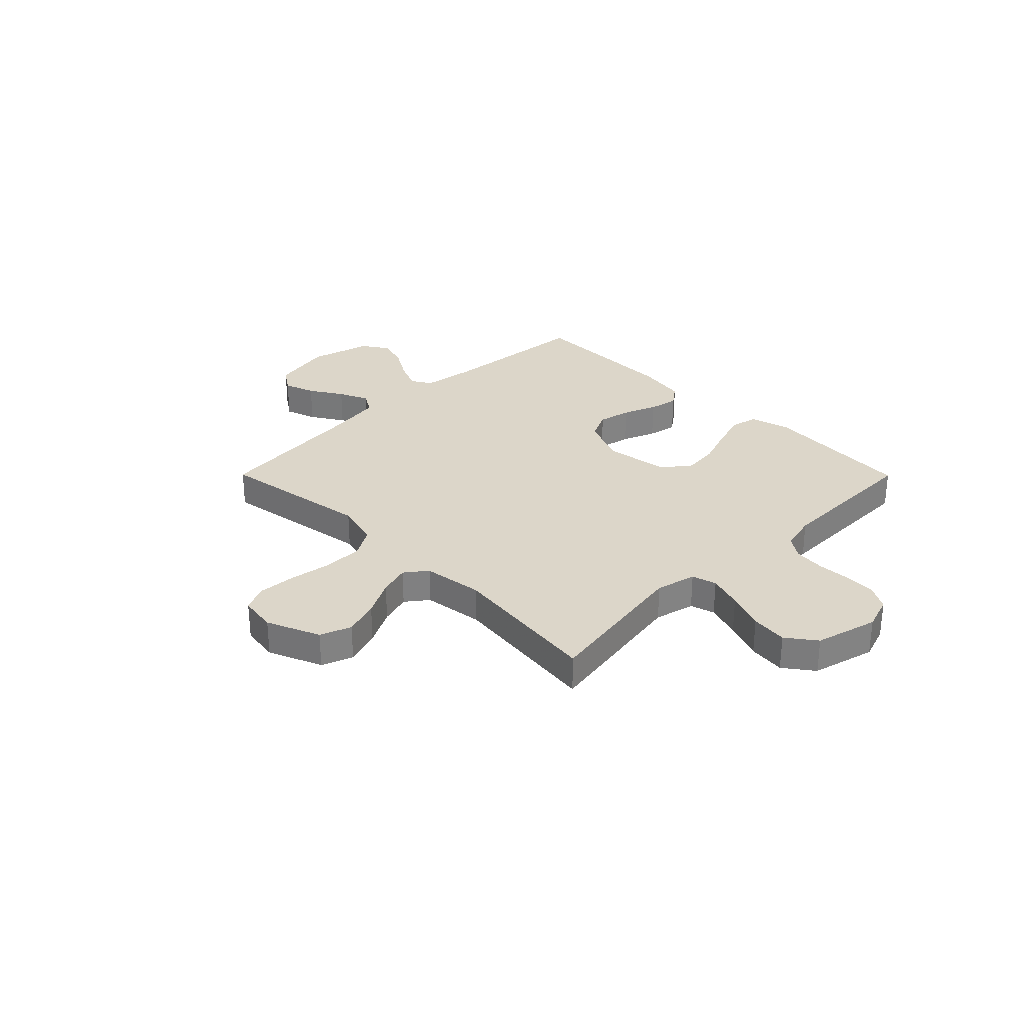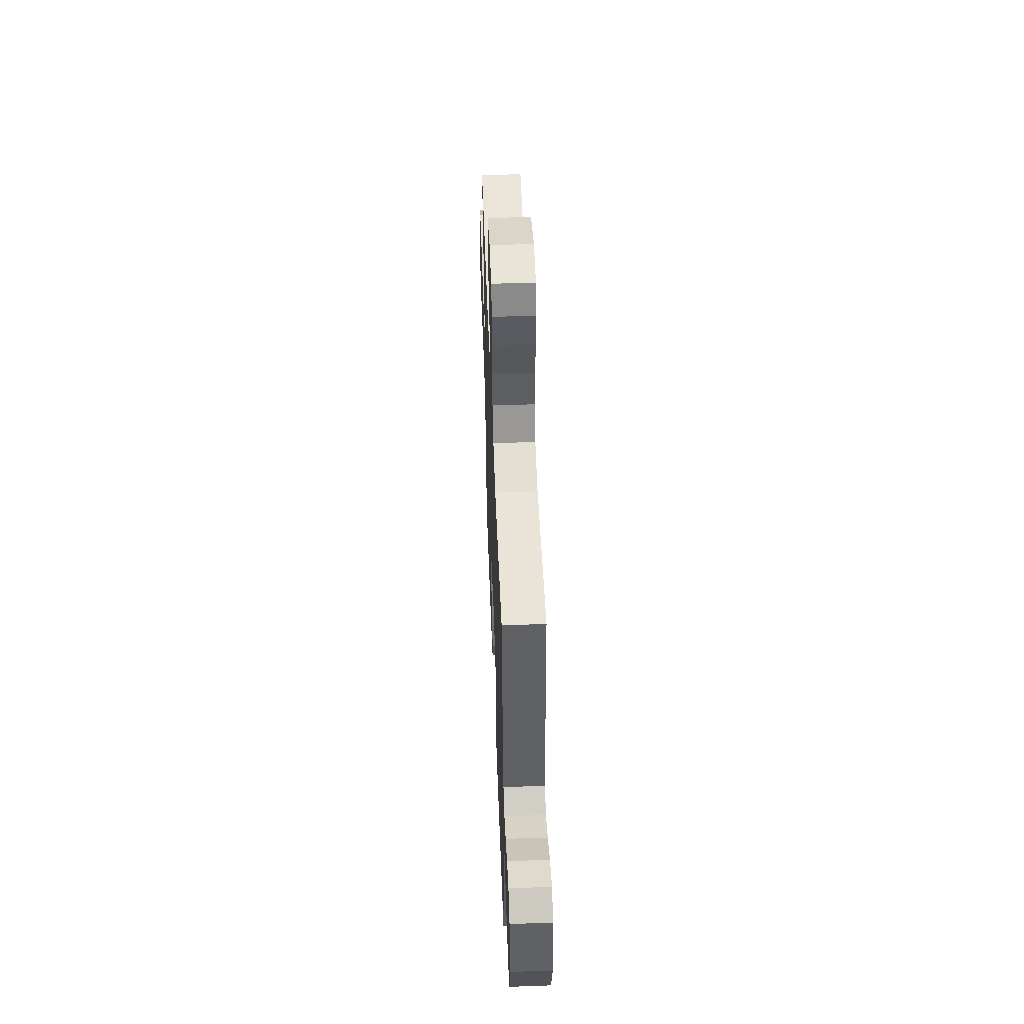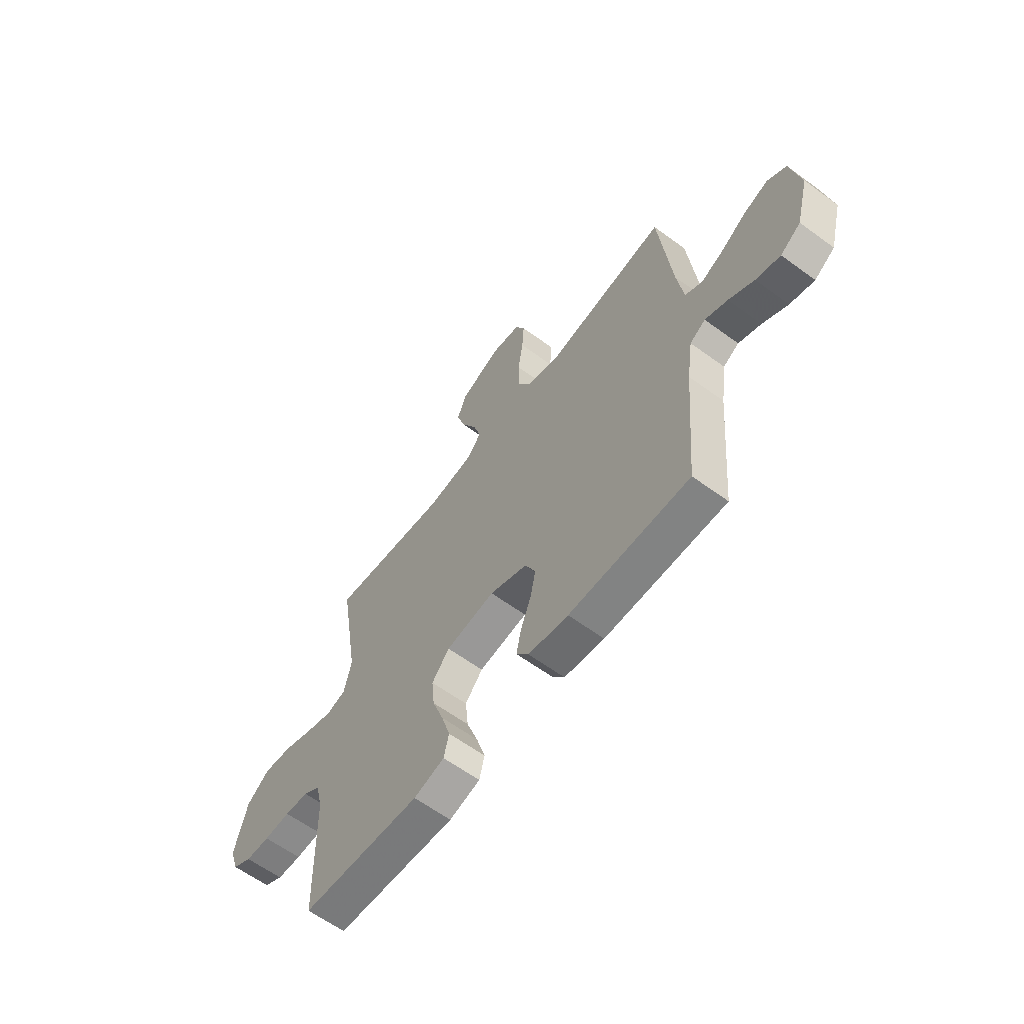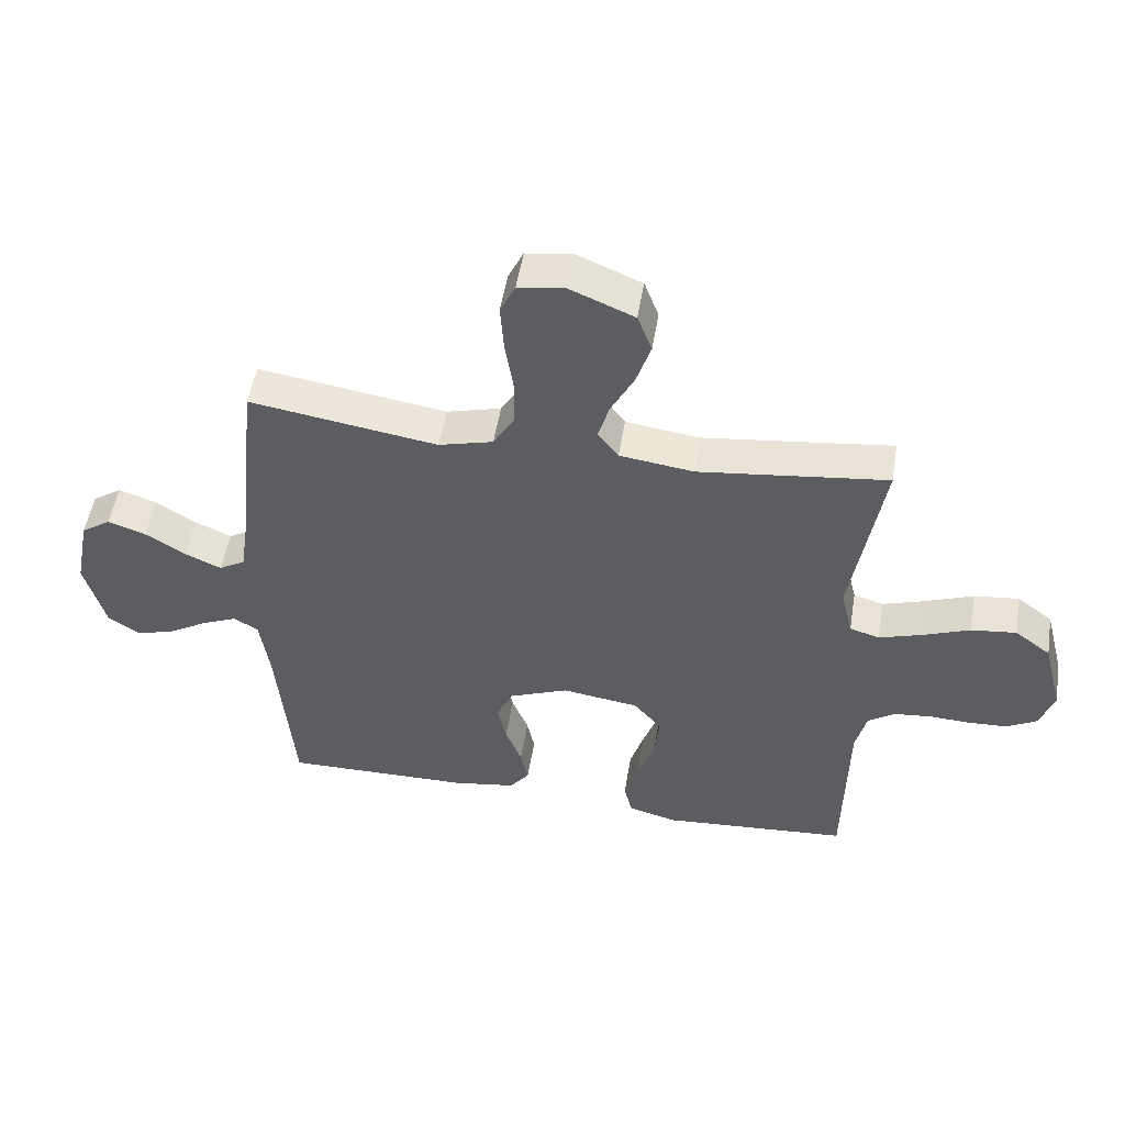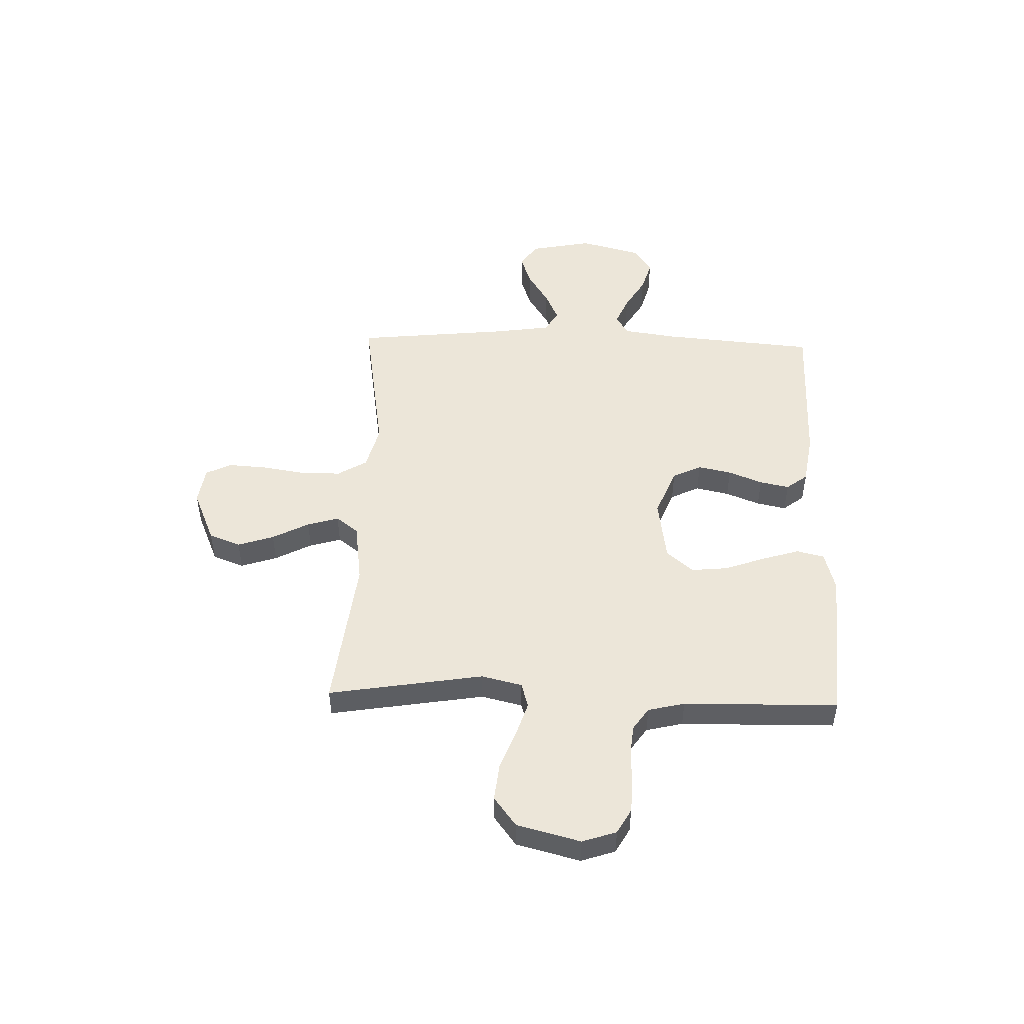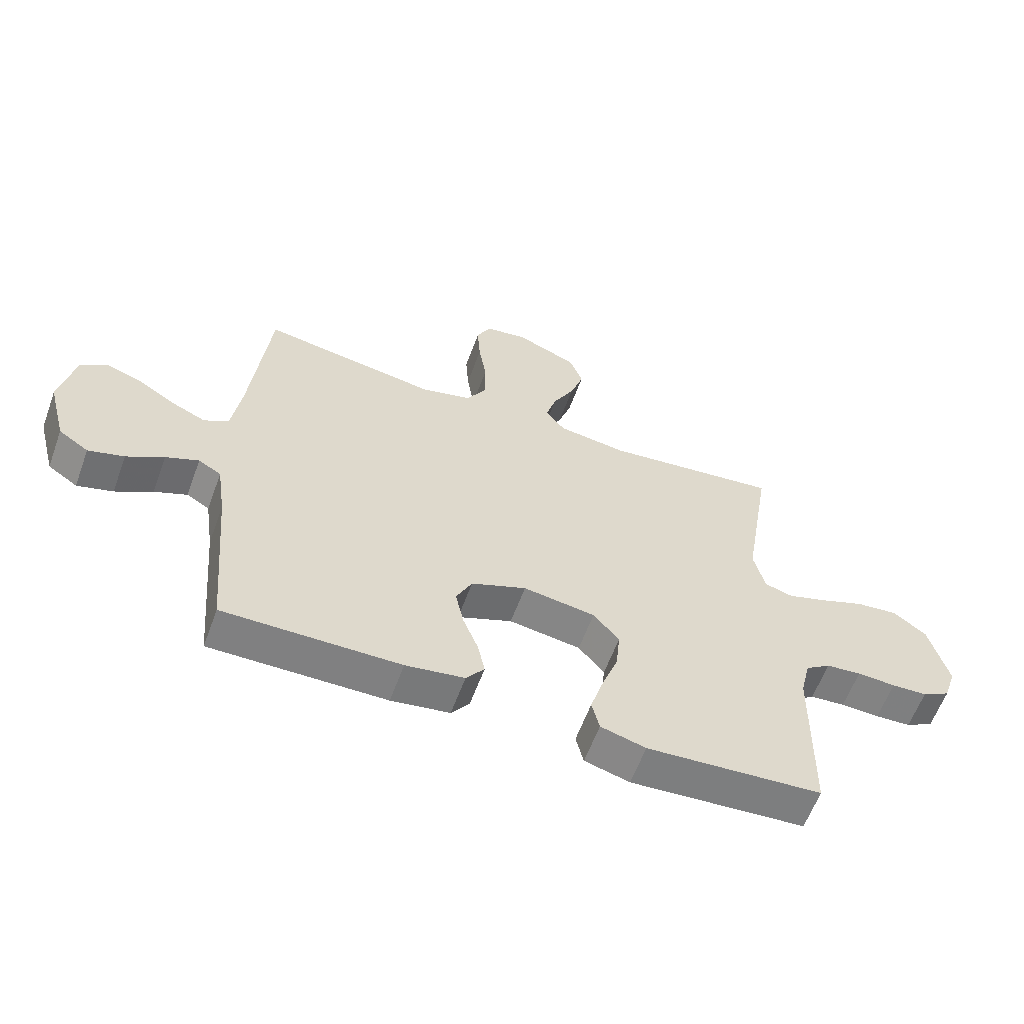
<metadata>
{"format":"obj","ext":"obj","renderer":"f3d","projection":"perspective","resolution":1024,"background":"white","views":[{"elev":30.2,"azim":45.2,"up":"+Y"},{"elev":52.3,"azim":-92.2,"up":"+Z"},{"elev":-61.6,"azim":-126.7,"up":"+Z"},{"elev":51.6,"azim":9.2,"up":"+Z"},{"elev":49.4,"azim":91.7,"up":"+Y"},{"elev":-60.4,"azim":-20.1,"up":"+Z"}]}
</metadata>
<code>
v 0.5 0.07 0.5
v 0.451 0.07 0.2
v 0.47 0.07 0.121
v 0.518 0.07 0.107
v 0.586 0.07 0.129
v 0.661 0.07 0.158
v 0.733 0.07 0.166
v 0.79 0.07 0.123
v 0.822 0.07 0
v 0.8 0.07 -0.066
v 0.752 0.07 -0.093
v 0.691 0.07 -0.096
v 0.625 0.07 -0.093
v 0.565 0.07 -0.099
v 0.522 0.07 -0.129
v 0.505 0.07 -0.2
v 0.5 0.07 -0.5
v 0.2 0.07 -0.522
v 0.123 0.07 -0.501
v 0.11 0.07 -0.448
v 0.132 0.07 -0.376
v 0.16 0.07 -0.298
v 0.167 0.07 -0.227
v 0.123 0.07 -0.175
v 0 0.07 -0.157
v -0.094 0.07 -0.195
v -0.121 0.07 -0.251
v -0.107 0.07 -0.316
v -0.081 0.07 -0.382
v -0.069 0.07 -0.439
v -0.1 0.07 -0.48
v -0.2 0.07 -0.496
v -0.5 0.07 -0.5
v -0.526 0.07 -0.2
v -0.541 0.07 -0.097
v -0.58 0.07 -0.074
v -0.636 0.07 -0.098
v -0.699 0.07 -0.136
v -0.76 0.07 -0.154
v -0.811 0.07 -0.12
v -0.843 0.07 0
v -0.819 0.07 0.121
v -0.772 0.07 0.153
v -0.711 0.07 0.132
v -0.647 0.07 0.092
v -0.589 0.07 0.066
v -0.547 0.07 0.091
v -0.531 0.07 0.2
v -0.5 0.07 0.5
v -0.2 0.07 0.453
v -0.113 0.07 0.476
v -0.079 0.07 0.533
v -0.079 0.07 0.612
v -0.092 0.07 0.695
v -0.097 0.07 0.769
v -0.073 0.07 0.819
v 0 0.07 0.83
v 0.104 0.07 0.786
v 0.127 0.07 0.725
v 0.104 0.07 0.655
v 0.067 0.07 0.584
v 0.049 0.07 0.523
v 0.082 0.07 0.48
v 0.2 0.07 0.464
v 0.5 0 0.5
v 0.451 0 0.2
v 0.47 0 0.121
v 0.518 0 0.107
v 0.586 0 0.129
v 0.661 0 0.158
v 0.733 0 0.166
v 0.79 0 0.123
v 0.822 0 0
v 0.8 0 -0.066
v 0.752 0 -0.093
v 0.691 0 -0.096
v 0.625 0 -0.093
v 0.565 0 -0.099
v 0.522 0 -0.129
v 0.505 0 -0.2
v 0.5 0 -0.5
v 0.2 0 -0.522
v 0.123 0 -0.501
v 0.11 0 -0.448
v 0.132 0 -0.376
v 0.16 0 -0.298
v 0.167 0 -0.227
v 0.123 0 -0.175
v 0 0 -0.157
v -0.094 0 -0.195
v -0.121 0 -0.251
v -0.107 0 -0.316
v -0.081 0 -0.382
v -0.069 0 -0.439
v -0.1 0 -0.48
v -0.2 0 -0.496
v -0.5 0 -0.5
v -0.526 0 -0.2
v -0.541 0 -0.097
v -0.58 0 -0.074
v -0.636 0 -0.098
v -0.699 0 -0.136
v -0.76 0 -0.154
v -0.811 0 -0.12
v -0.843 0 0
v -0.819 0 0.121
v -0.772 0 0.153
v -0.711 0 0.132
v -0.647 0 0.092
v -0.589 0 0.066
v -0.547 0 0.091
v -0.531 0 0.2
v -0.5 0 0.5
v -0.2 0 0.453
v -0.113 0 0.476
v -0.079 0 0.533
v -0.079 0 0.612
v -0.092 0 0.695
v -0.097 0 0.769
v -0.073 0 0.819
v 0 0 0.83
v 0.104 0 0.786
v 0.127 0 0.725
v 0.104 0 0.655
v 0.067 0 0.584
v 0.049 0 0.523
v 0.082 0 0.48
v 0.2 0 0.464
f 59 60 61
f 58 59 61
f 57 58 61
f 56 57 61
f 55 56 61
f 54 55 61
f 53 54 61
f 52 53 61 62
f 51 52 62 63
f 48 49 50
f 51 63 64
f 50 51 64
f 48 50 64
f 47 48 64
f 43 44 45
f 42 43 45
f 41 42 45
f 40 41 45
f 39 40 45
f 38 39 45
f 37 38 45
f 36 37 45 46
f 64 1 2
f 47 64 2
f 46 47 2
f 36 46 2
f 35 36 2
f 32 33 34
f 31 32 34
f 30 31 34
f 29 30 34
f 28 29 34
f 20 21 22
f 19 20 22
f 18 19 22
f 17 18 22
f 16 17 22
f 15 16 22 23
f 14 15 23 24
f 11 12 13
f 10 11 13
f 9 10 13
f 8 9 13
f 7 8 13
f 6 7 13
f 5 6 13
f 4 5 13 14
f 14 24 25
f 4 14 25
f 3 4 25
f 27 28 34 35
f 26 27 35
f 25 26 35
f 3 25 35
f 2 3 35
f 125 124 123
f 125 123 122
f 125 122 121
f 125 121 120
f 125 120 119
f 125 119 118
f 125 118 117
f 126 125 117 116
f 127 126 116 115
f 114 113 112
f 128 127 115
f 128 115 114
f 128 114 112
f 128 112 111
f 109 108 107
f 109 107 106
f 109 106 105
f 109 105 104
f 109 104 103
f 109 103 102
f 109 102 101
f 110 109 101 100
f 66 65 128
f 66 128 111
f 66 111 110
f 66 110 100
f 66 100 99
f 98 97 96
f 98 96 95
f 98 95 94
f 98 94 93
f 98 93 92
f 86 85 84
f 86 84 83
f 86 83 82
f 86 82 81
f 86 81 80
f 87 86 80 79
f 88 87 79 78
f 77 76 75
f 77 75 74
f 77 74 73
f 77 73 72
f 77 72 71
f 77 71 70
f 77 70 69
f 78 77 69 68
f 89 88 78
f 89 78 68
f 89 68 67
f 99 98 92 91
f 99 91 90
f 99 90 89
f 99 89 67
f 99 67 66
f 1 65 66 2
f 2 66 67 3
f 3 67 68 4
f 4 68 69 5
f 5 69 70 6
f 6 70 71 7
f 7 71 72 8
f 8 72 73 9
f 9 73 74 10
f 10 74 75 11
f 11 75 76 12
f 12 76 77 13
f 13 77 78 14
f 14 78 79 15
f 15 79 80 16
f 16 80 81 17
f 17 81 82 18
f 18 82 83 19
f 19 83 84 20
f 20 84 85 21
f 21 85 86 22
f 22 86 87 23
f 23 87 88 24
f 24 88 89 25
f 25 89 90 26
f 26 90 91 27
f 27 91 92 28
f 28 92 93 29
f 29 93 94 30
f 30 94 95 31
f 31 95 96 32
f 32 96 97 33
f 33 97 98 34
f 34 98 99 35
f 35 99 100 36
f 36 100 101 37
f 37 101 102 38
f 38 102 103 39
f 39 103 104 40
f 40 104 105 41
f 41 105 106 42
f 42 106 107 43
f 43 107 108 44
f 44 108 109 45
f 45 109 110 46
f 46 110 111 47
f 47 111 112 48
f 48 112 113 49
f 49 113 114 50
f 50 114 115 51
f 51 115 116 52
f 52 116 117 53
f 53 117 118 54
f 54 118 119 55
f 55 119 120 56
f 56 120 121 57
f 57 121 122 58
f 58 122 123 59
f 59 123 124 60
f 60 124 125 61
f 61 125 126 62
f 62 126 127 63
f 63 127 128 64
f 64 128 65 1

</code>
